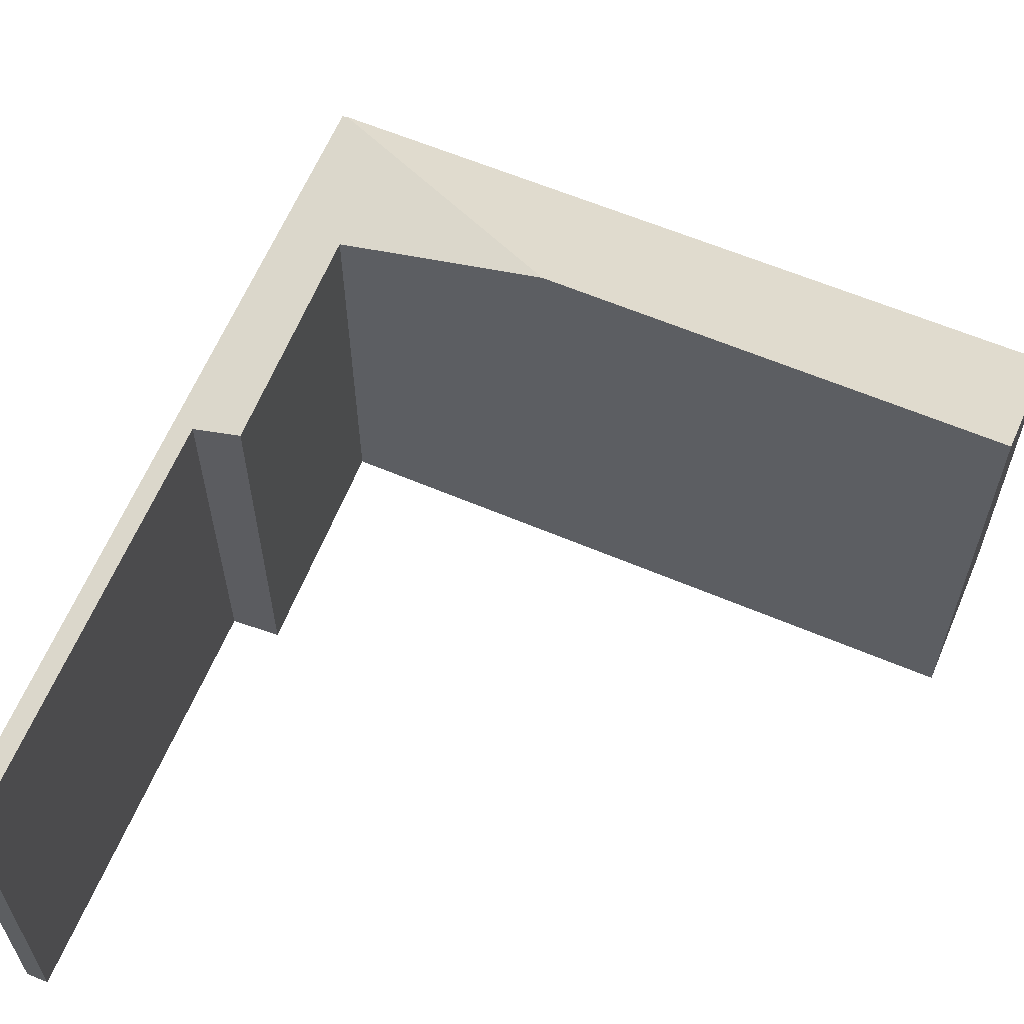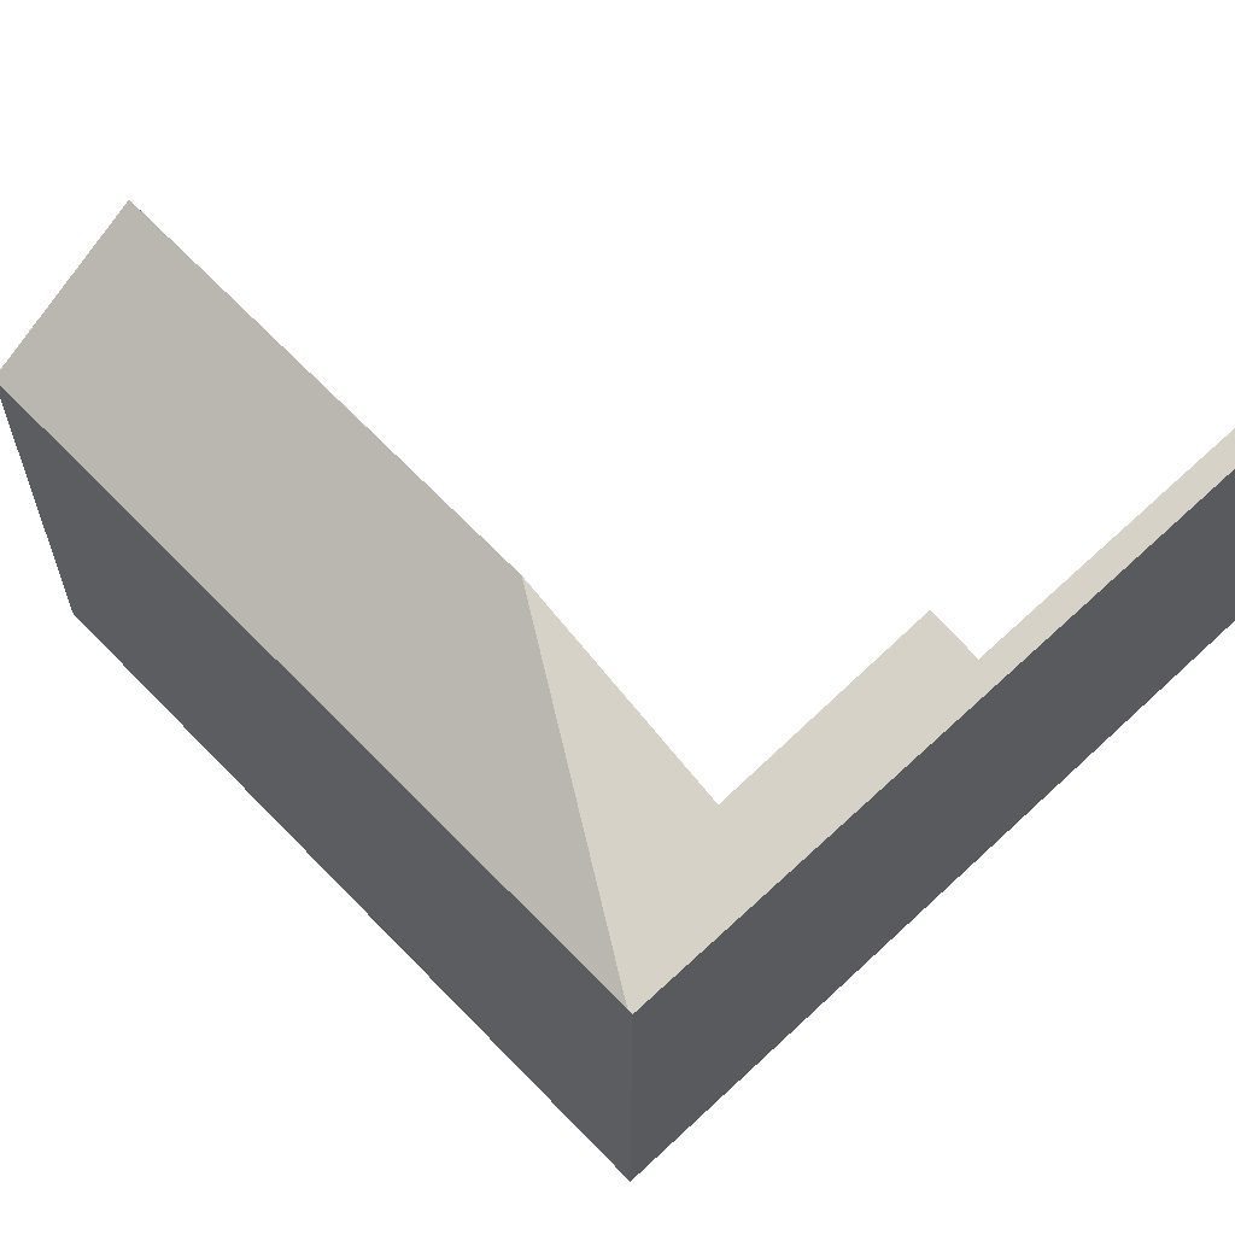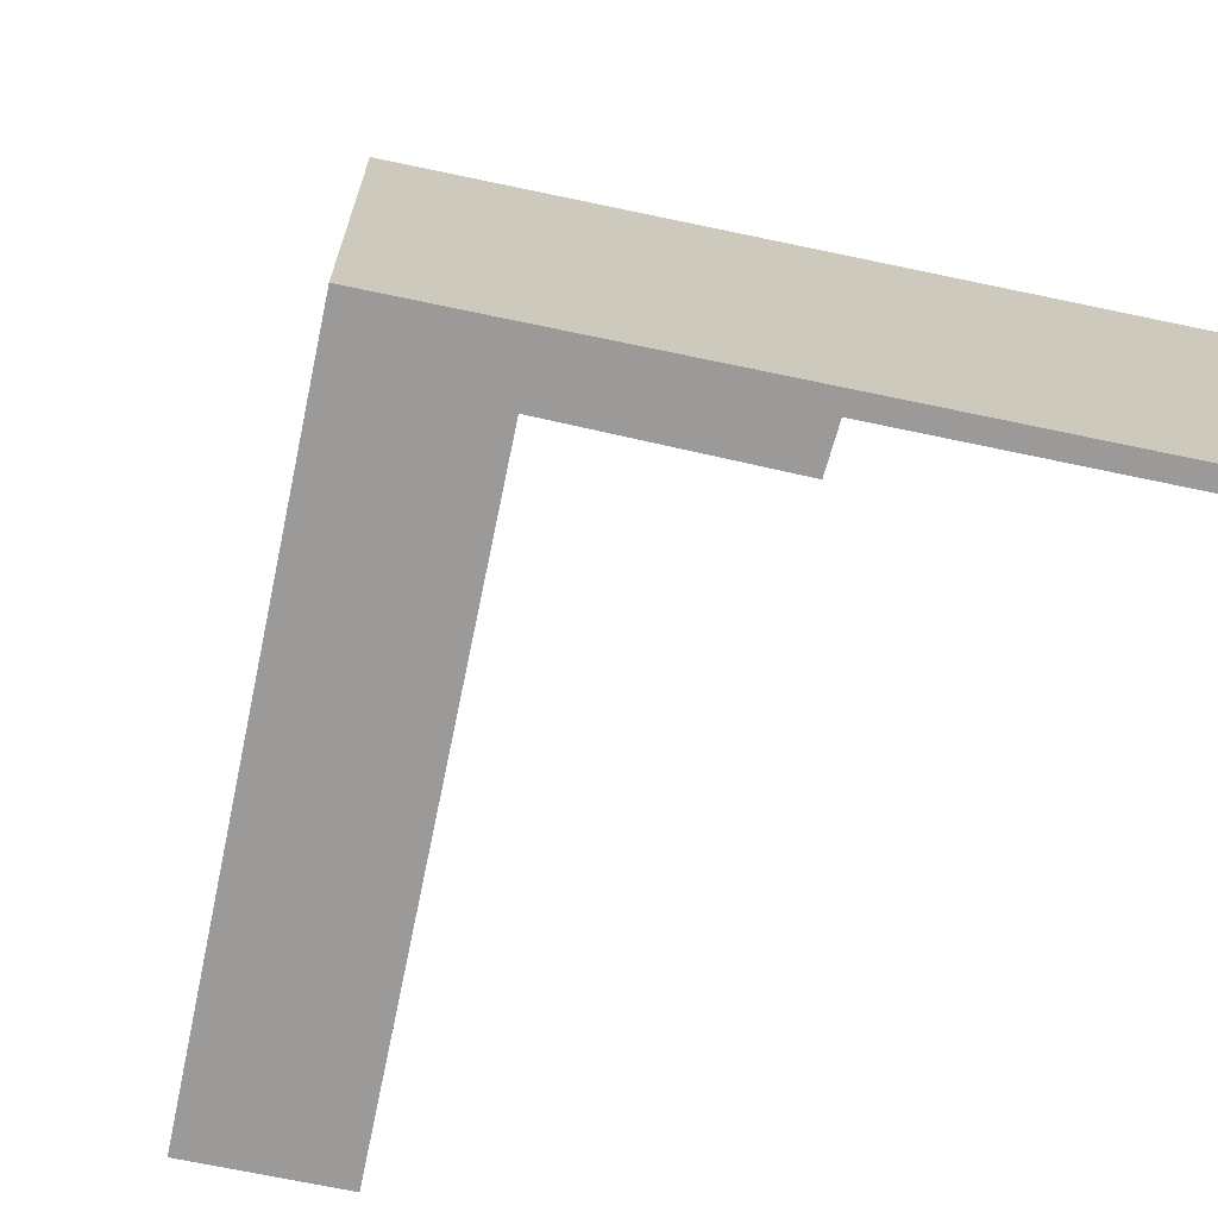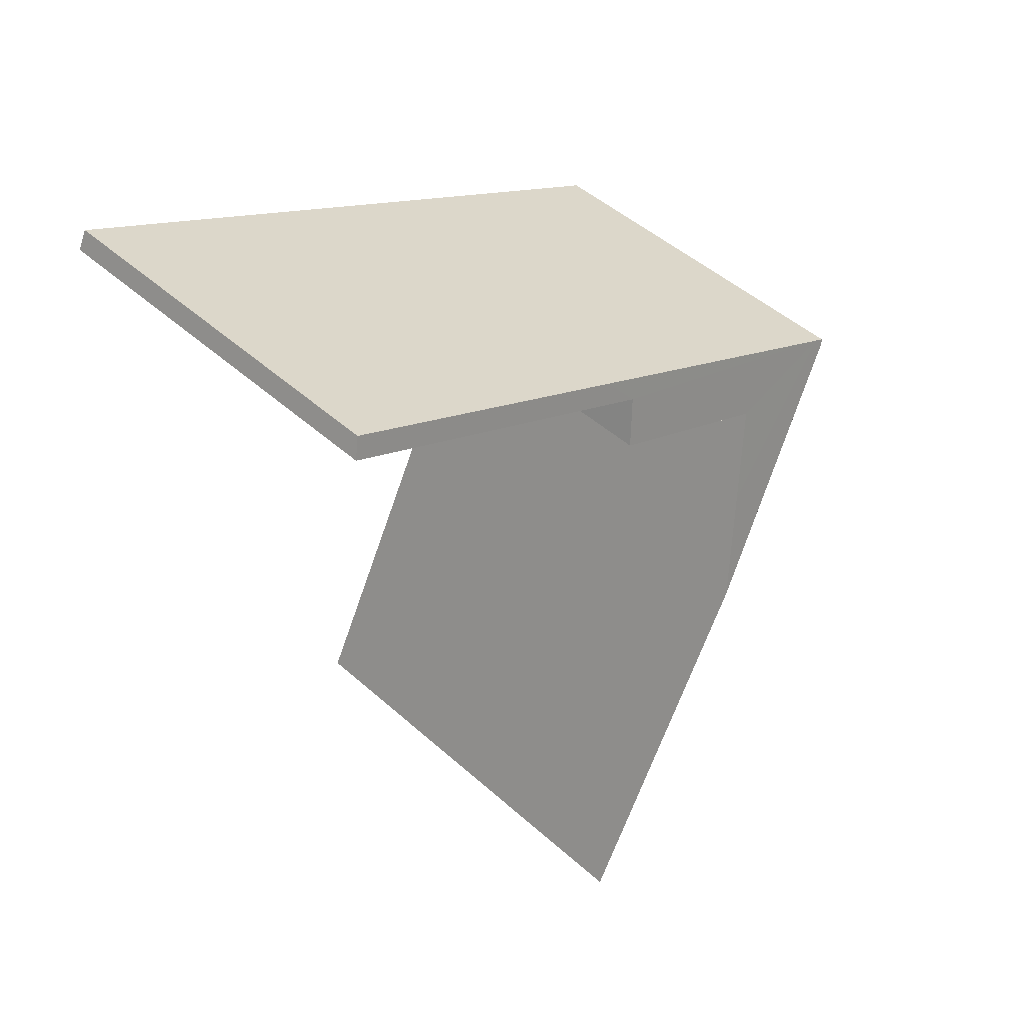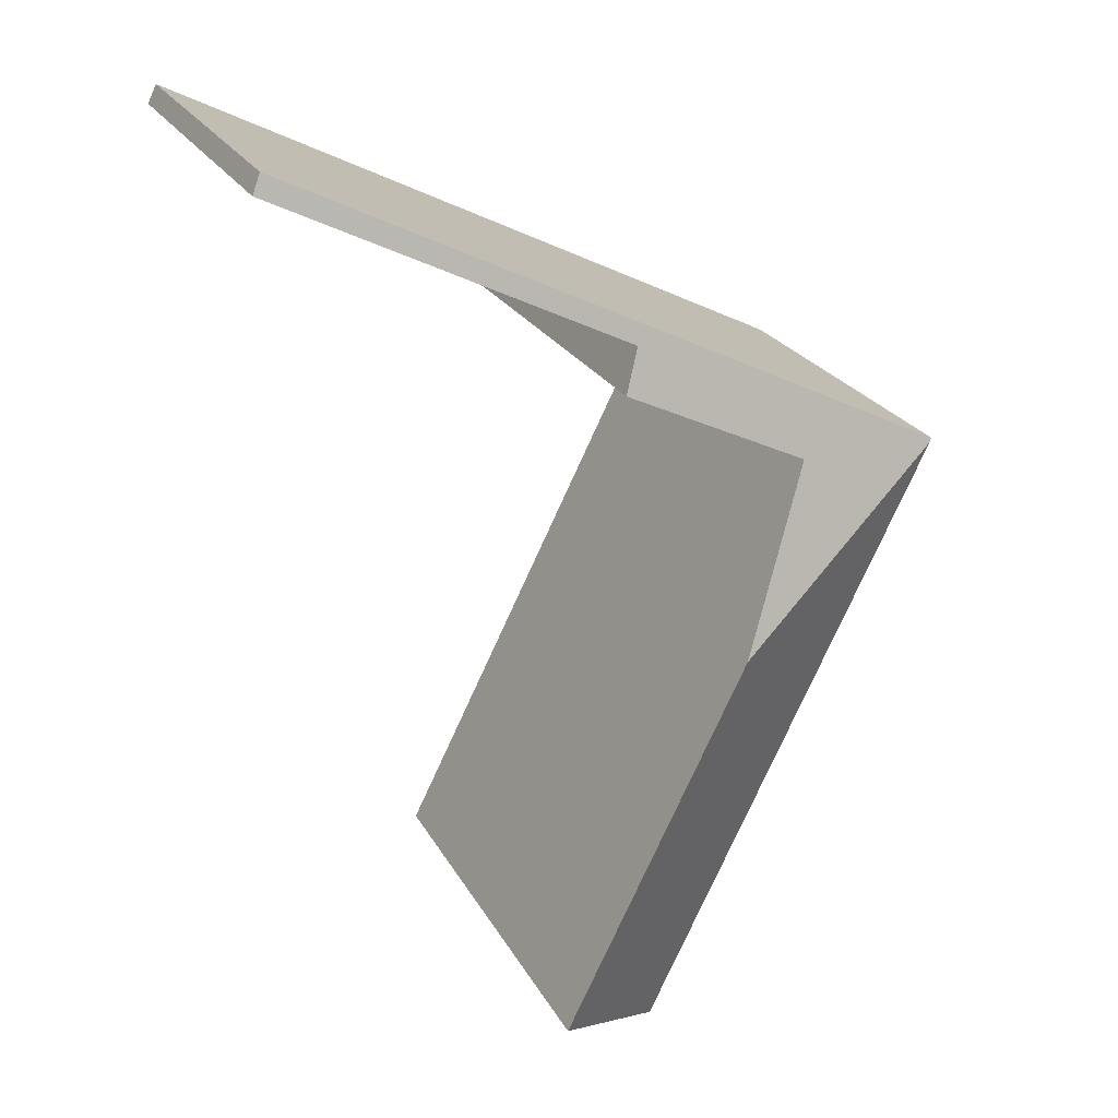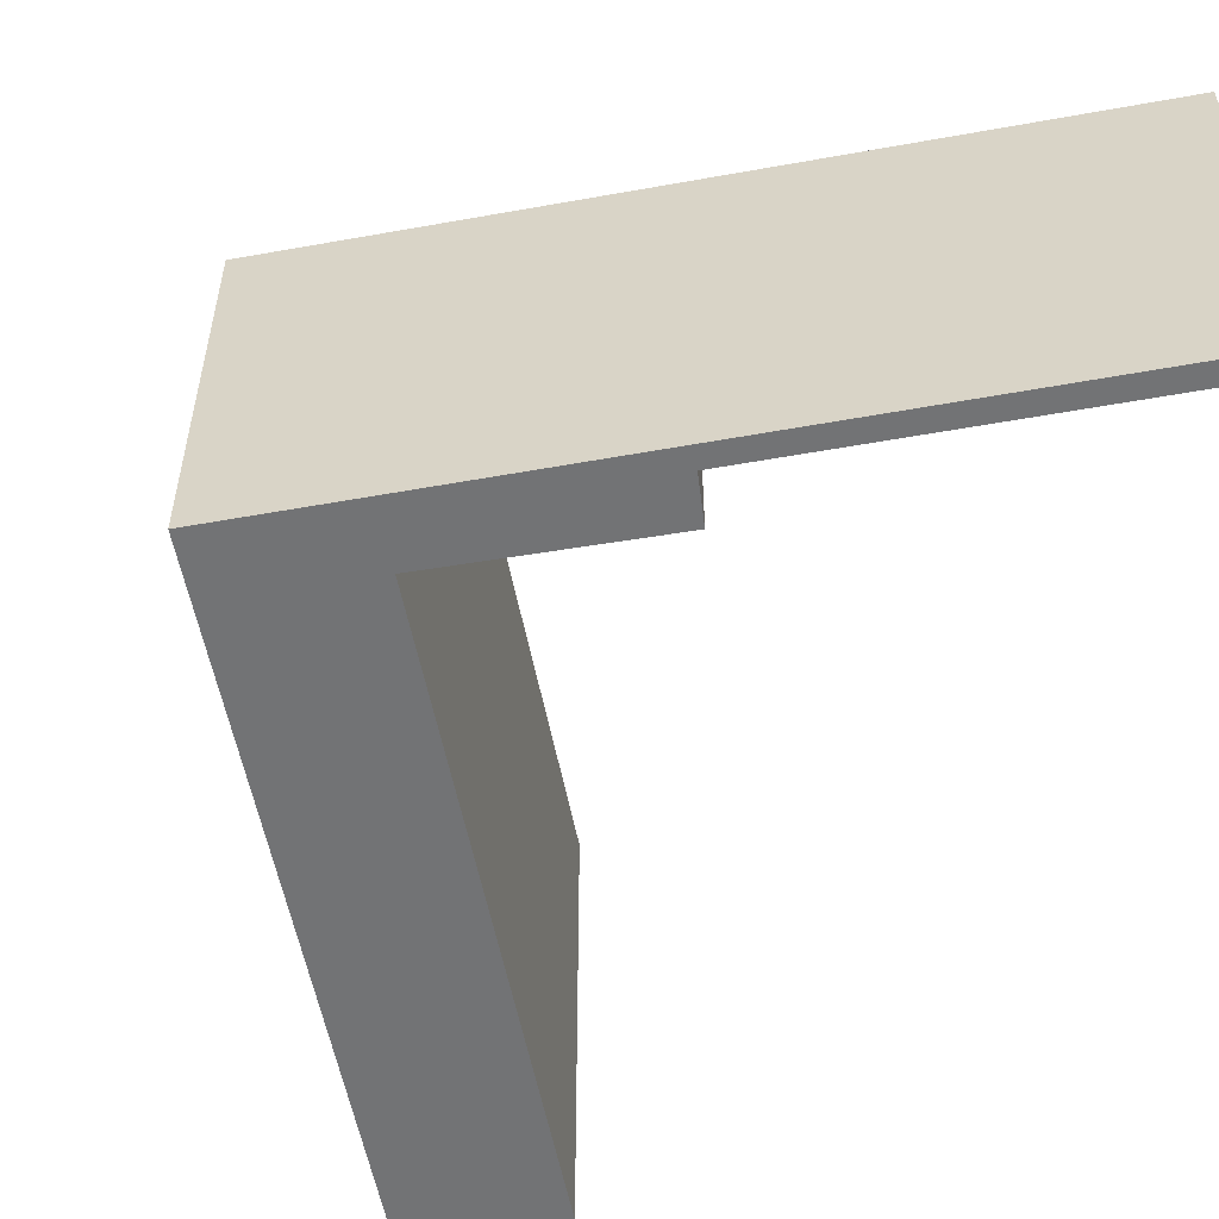
<metadata>
{"format":"obj","ext":"obj","renderer":"f3d","projection":"perspective","resolution":1024,"background":"white","views":[{"elev":62.5,"azim":86.6,"up":"+Y"},{"elev":63.4,"azim":-69.9,"up":"+Y"},{"elev":-69.4,"azim":-38.2,"up":"+Y"},{"elev":47.7,"azim":135.1,"up":"+Z"},{"elev":23.3,"azim":157.9,"up":"+Z"},{"elev":-55.9,"azim":-15.6,"up":"+Y"}]}
</metadata>
<code>
v  5.019 6.421 -10.16
v  4.037 7.83 -2.815
v  7.177 7.851 -9.091
v  0.624 6.421 -1.263
v  0.035 6.421 -0.07
v  11.49 6.511 5.287
v  5.972 6.395 2.951
v  11.33 6.395 5.601
v  5.467 6.509 2.32
v  0.197 6.395 0.097
v  5.764 6.764 1.61
v  2.578 6.745 0.1
v  3.26 7.253 -1.263
v  0 6.395 3.916e-16
v  7.177 5.567e-16 -9.091
v  5.019 6.219e-16 -10.16
v  11.49 -3.237e-16 5.287
v  5.467 -1.421e-16 2.32
v  5.764 -9.858e-17 1.61
v  2.578 -6.123e-18 0.1
v  0.624 7.734e-17 -1.263
v  0.035 4.286e-18 -0.07
v  0 0 0
v  0.197 -5.94e-18 0.097
v  5.972 -1.807e-16 2.951
v  11.33 -3.43e-16 5.601
v  4.037 1.724e-16 -2.815
v  3.26 7.734e-17 -1.263
g defaultobject
f 1 2 3
f 2 1 4
f 2 4 5
f 6 7 8
f 7 6 9
f 7 9 10
f 10 9 11
f 10 11 12
f 10 12 13
f 10 13 2
f 10 2 5
f 10 5 14
f 15 1 3
f 1 15 16
f 17 9 6
f 9 17 18
f 19 12 11
f 12 19 20
f 16 4 1
f 4 16 21
f 4 21 5
f 5 21 14
f 14 21 22
f 14 22 23
f 23 10 14
f 10 23 7
f 7 23 24
f 7 24 25
f 7 25 8
f 8 25 26
f 8 17 6
f 17 8 26
f 9 19 11
f 19 9 18
f 2 15 3
f 15 2 13
f 15 13 12
f 15 12 27
f 27 12 20
f 27 20 28
f 26 25 17
f 18 17 25
f 24 18 25
f 19 18 24
f 20 19 24
f 28 20 24
f 23 28 24
f 22 28 23
f 21 28 22
f 27 28 21
f 16 27 21
f 15 27 16

</code>
